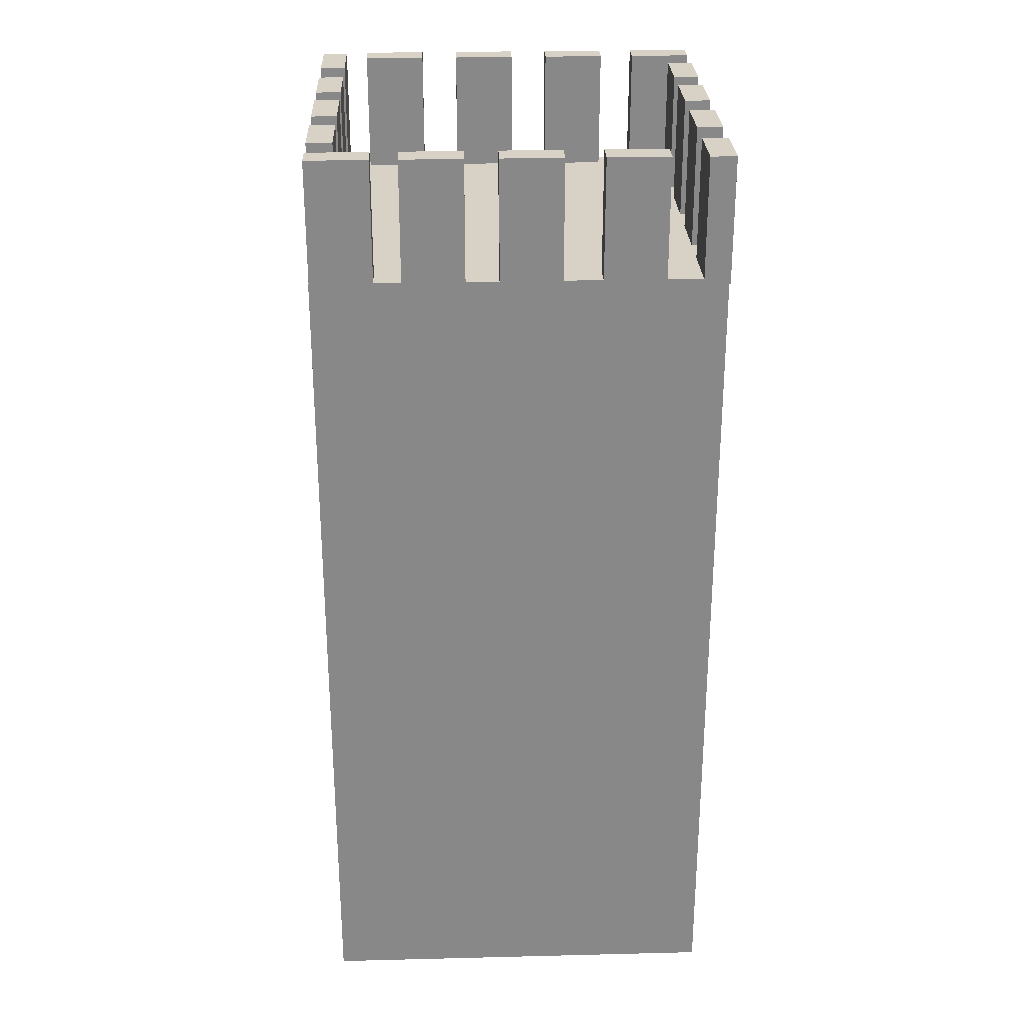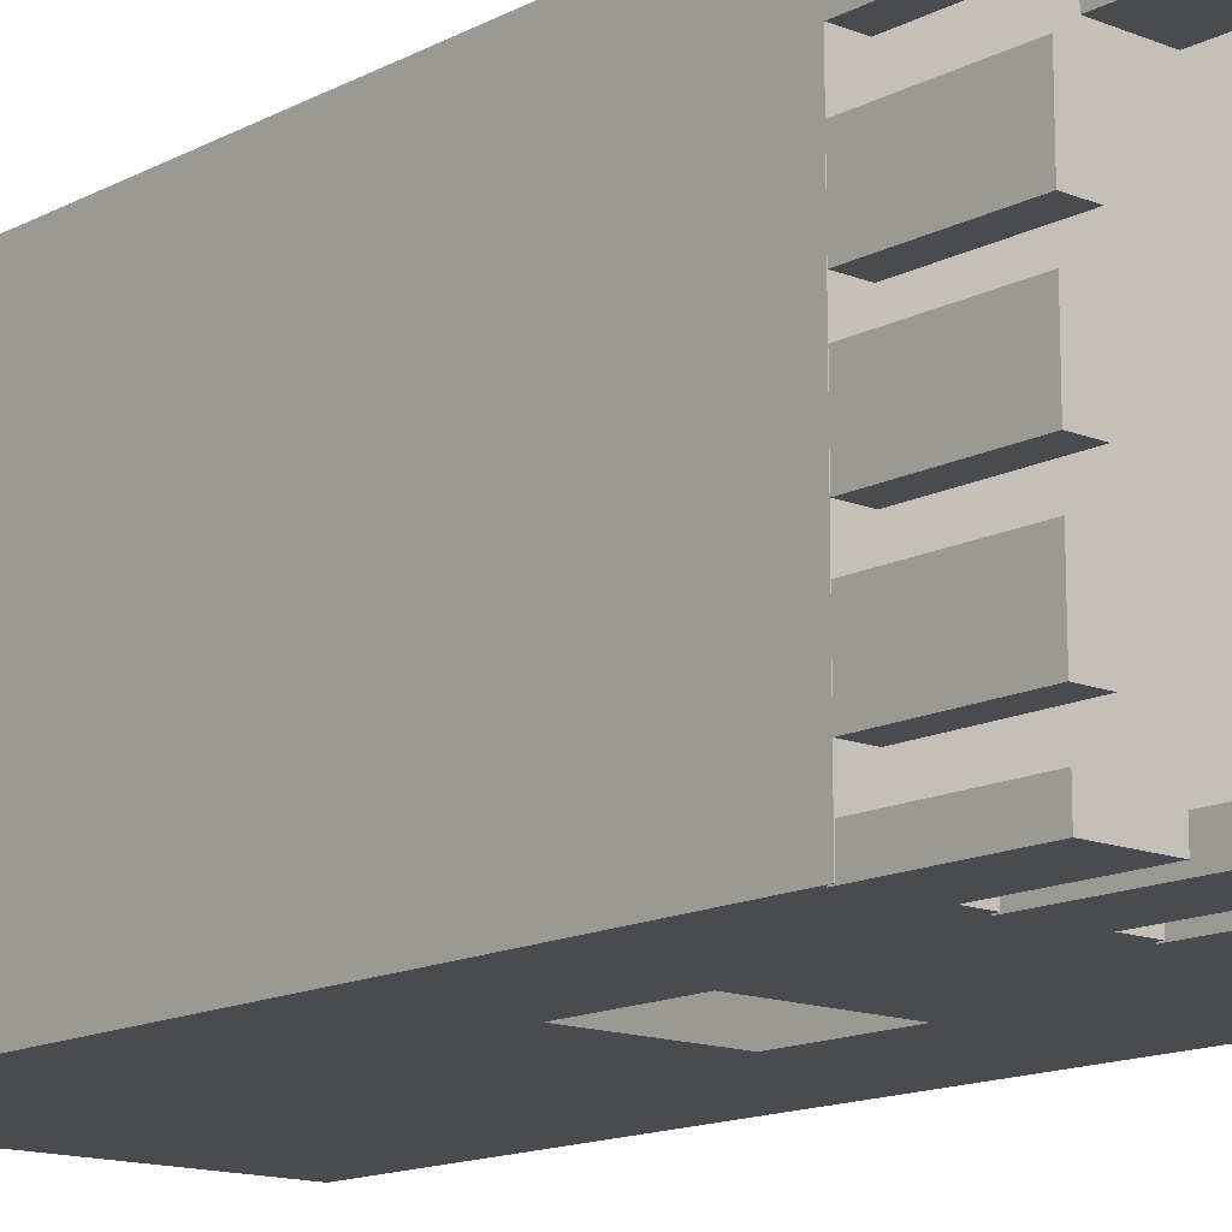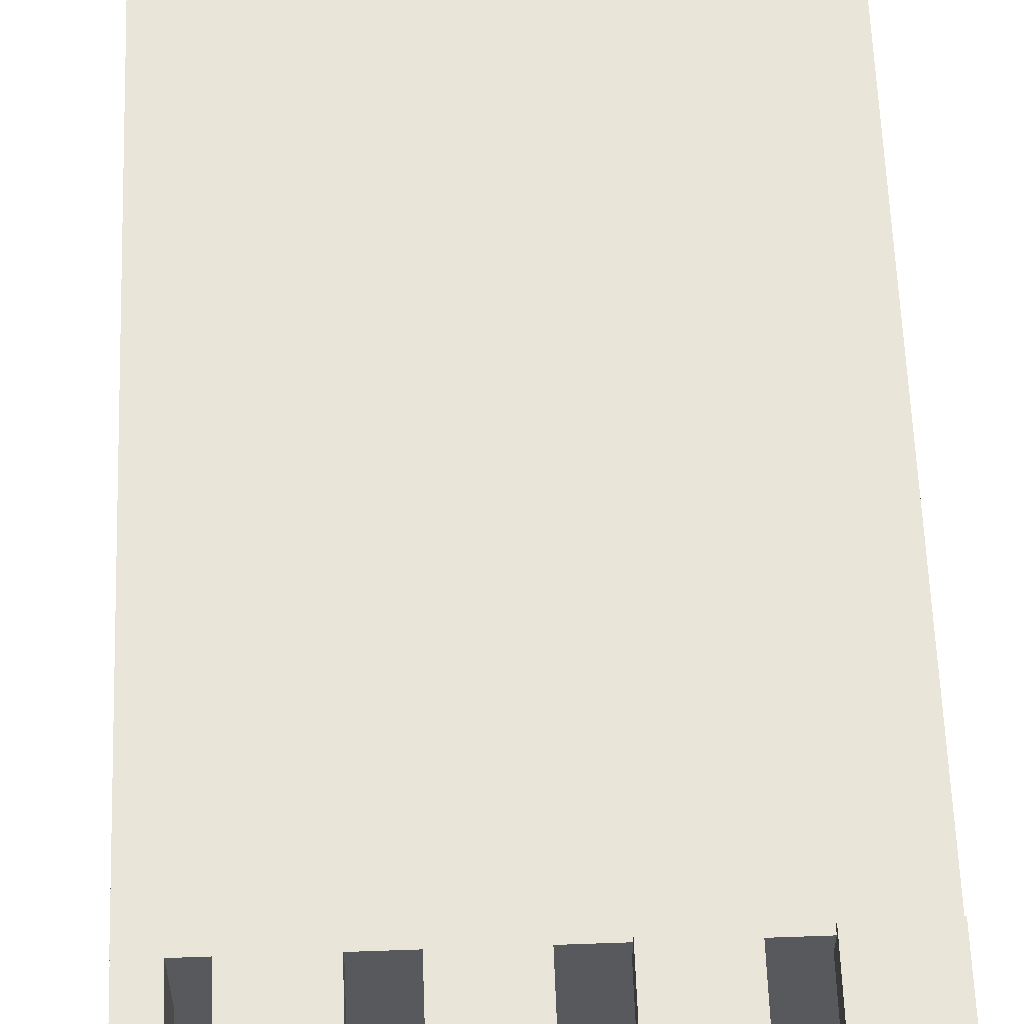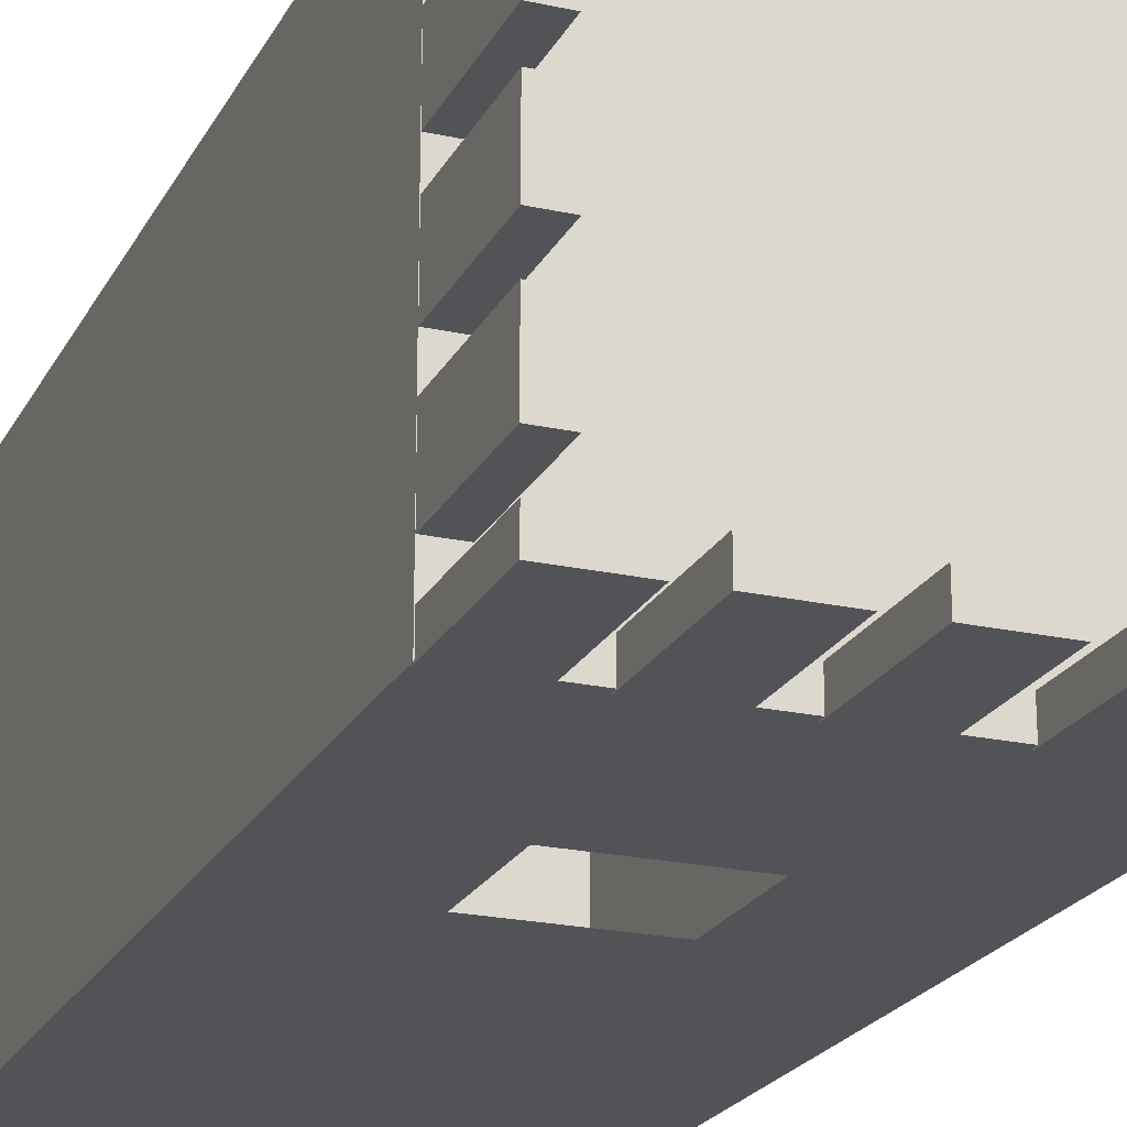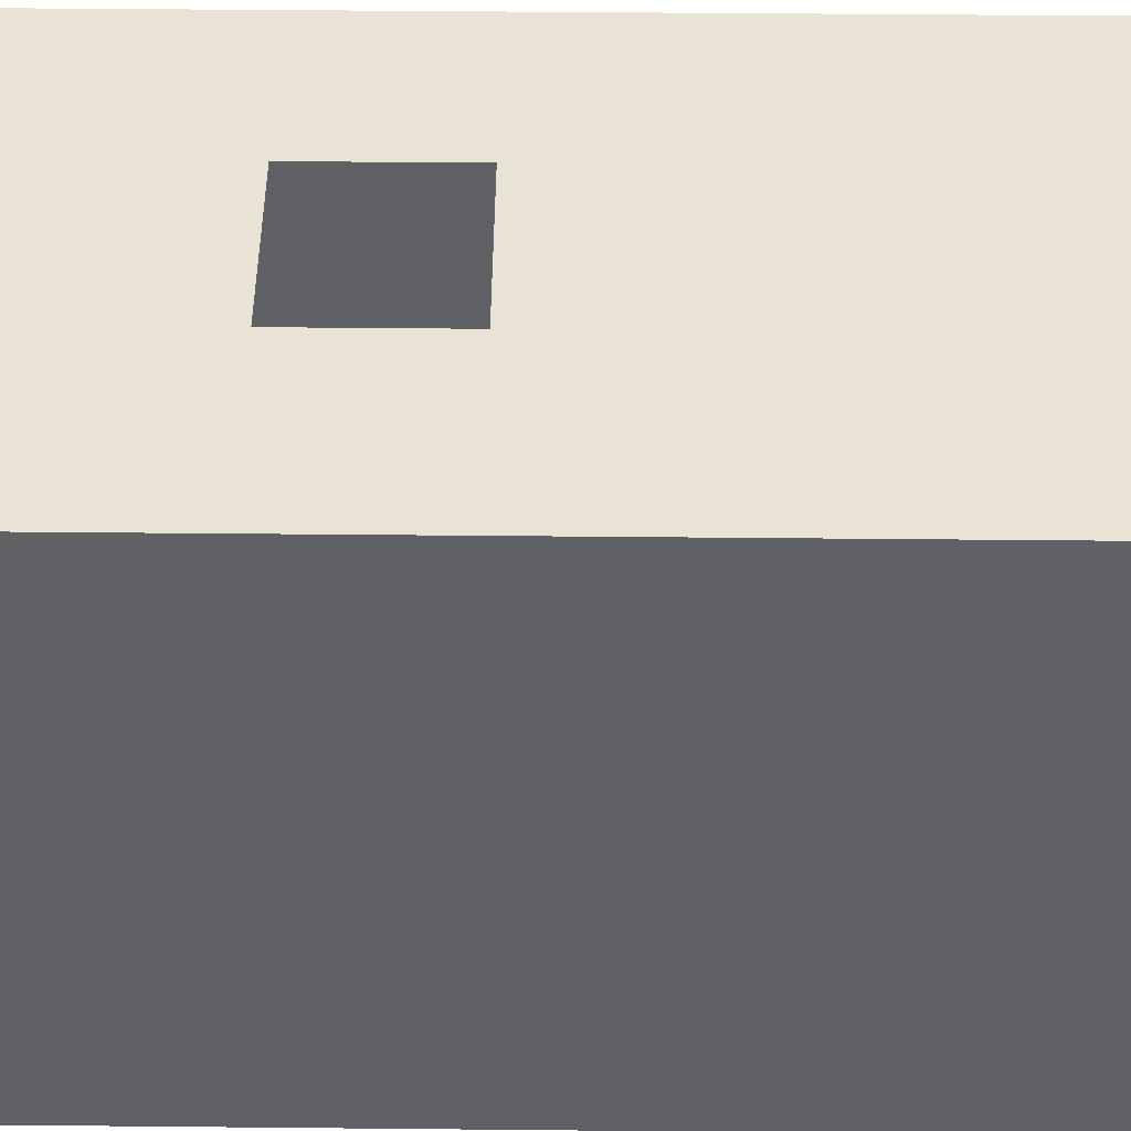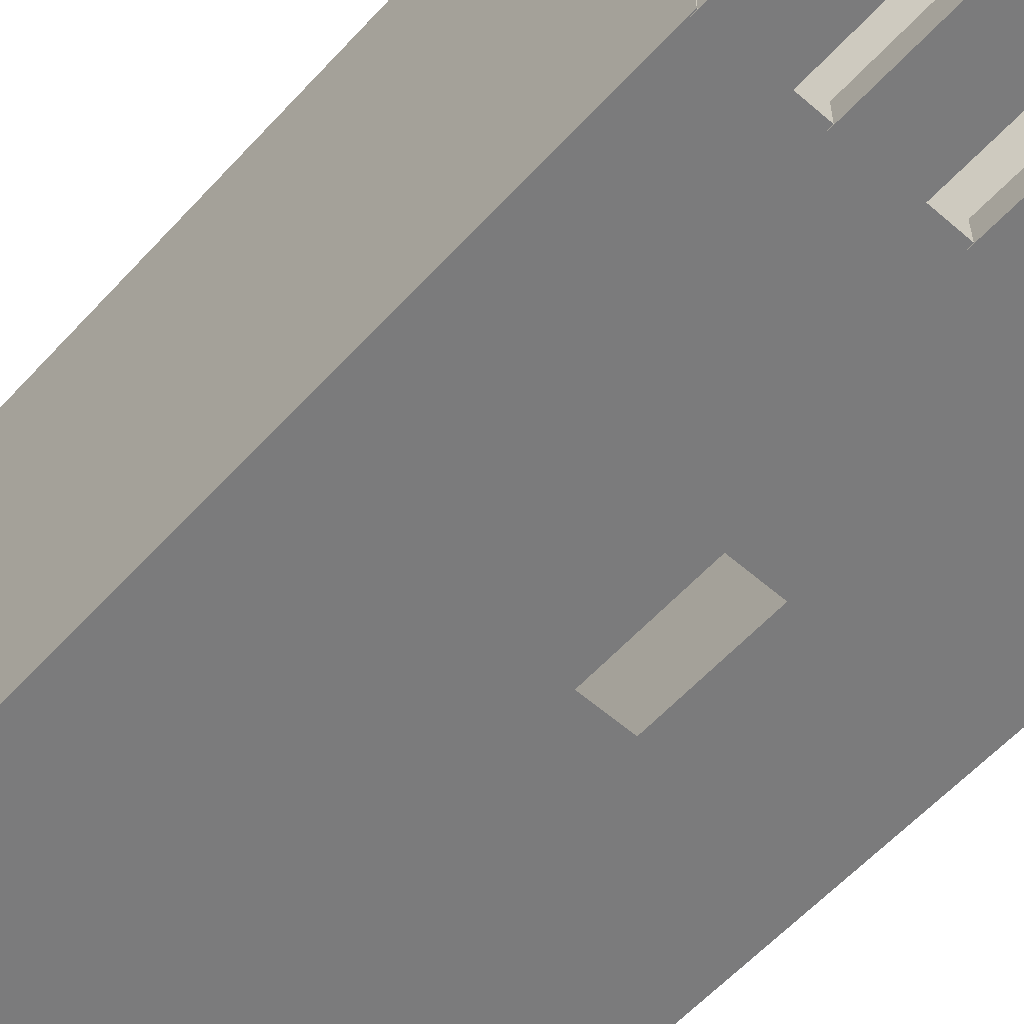
<metadata>
{"format":"obj","ext":"obj","renderer":"f3d","projection":"perspective","resolution":1024,"background":"white","views":[{"elev":27.3,"azim":177.8,"up":"+Y"},{"elev":-14.2,"azim":138.7,"up":"+Z"},{"elev":59.7,"azim":177.9,"up":"+Z"},{"elev":-21.8,"azim":158.8,"up":"+Z"},{"elev":42.2,"azim":-89.3,"up":"+Z"},{"elev":-58.5,"azim":138.1,"up":"+Z"}]}
</metadata>
<code>
o Cube_Cube.001
v -4.965 19.8 4.588
v -4.965 19.8 3.982
v -3.514 19.8 3.982
v -3.514 19.8 4.588
v -4.965 22.77 4.588
v -4.965 22.77 3.982
v -3.514 22.77 3.982
v -3.514 22.77 4.588
v 4.586 0.3422 -5.096
v 4.586 0.3422 4.449
v -4.958 0.3422 4.449
v -4.958 0.3422 -5.096
v 4.586 19.92 -5.096
v 4.586 19.92 4.449
v -4.958 19.92 4.449
v -4.958 19.92 -5.096
v -1.526 0.3422 -5.096
v -1.526 0.3422 4.449
v -1.526 19.92 -5.096
v -1.526 19.92 4.449
v 1.53 0.3422 -5.096
v 1.53 0.3422 4.449
v 1.53 19.92 -5.096
v 1.53 19.92 4.449
v 4.586 10.13 -5.096
v 4.586 10.13 4.449
v -4.958 10.13 4.449
v -4.958 10.13 -5.096
v -1.526 12.38 -5.096
v -1.526 12.38 4.449
v 1.53 12.38 4.449
v 1.53 12.38 -5.096
v 4.586 15.02 -5.096
v 4.586 15.02 4.449
v -4.958 15.02 4.449
v -4.958 15.02 -5.096
v -1.526 15.02 -5.096
v 1.53 15.02 -5.096
v -1.526 15.02 4.449
v 1.53 15.02 4.449
v -2.692 19.8 4.588
v -2.692 19.8 3.982
v -1.241 19.8 3.982
v -1.241 19.8 4.588
v -2.692 22.77 4.588
v -2.692 22.77 3.982
v -1.241 22.77 3.982
v -1.241 22.77 4.588
v -0.348 19.8 4.588
v -0.348 19.8 3.982
v 1.103 19.8 3.982
v 1.103 19.8 4.588
v -0.348 22.77 4.588
v -0.348 22.77 3.982
v 1.103 22.77 3.982
v 1.103 22.77 4.588
v 1.985 19.8 4.588
v 1.985 19.8 3.982
v 3.435 19.8 3.982
v 3.435 19.8 4.588
v 1.985 22.77 4.588
v 1.985 22.77 3.982
v 3.435 22.77 3.982
v 3.435 22.77 4.588
v 4.581 22.77 4.457
v 3.975 22.77 4.457
v 3.975 19.8 4.457
v 4.581 19.8 4.457
v 4.581 22.77 3.006
v 3.975 22.77 3.006
v 3.975 19.8 3.006
v 4.581 19.8 3.006
v 4.581 22.77 2.045
v 3.975 22.77 2.045
v 3.975 19.8 2.045
v 4.581 19.8 2.045
v 4.581 22.77 0.5945
v 3.975 22.77 0.5945
v 3.975 19.8 0.5945
v 4.581 19.8 0.5945
v 4.58 22.77 -0.1168
v 3.974 22.77 -0.1168
v 3.974 19.8 -0.1168
v 4.58 19.8 -0.1168
v 4.58 22.77 -1.568
v 3.974 22.77 -1.568
v 3.974 19.8 -1.568
v 4.58 19.8 -1.568
v 4.574 22.77 -5.117
v 4.574 22.77 -4.511
v 4.574 19.8 -4.511
v 4.574 19.8 -5.117
v 3.123 22.77 -5.117
v 3.123 22.77 -4.511
v 3.123 19.8 -4.511
v 3.123 19.8 -5.117
v 4.581 22.77 -2.327
v 3.975 22.77 -2.327
v 3.975 19.8 -2.327
v 4.581 19.8 -2.327
v 4.581 22.77 -3.778
v 3.975 22.77 -3.778
v 3.975 19.8 -3.778
v 4.581 19.8 -3.778
v 2.49 22.77 -5.117
v 2.49 22.77 -4.511
v 2.49 19.8 -4.511
v 2.49 19.8 -5.117
v 1.039 22.77 -5.117
v 1.039 22.77 -4.511
v 1.039 19.8 -4.511
v 1.039 19.8 -5.117
v 0.2686 22.77 -5.117
v 0.2686 22.77 -4.511
v 0.2686 19.8 -4.511
v 0.2686 19.8 -5.117
v -1.182 22.77 -5.117
v -1.182 22.77 -4.511
v -1.182 19.8 -4.511
v -1.182 19.8 -5.117
v -2.092 22.77 -5.117
v -2.092 22.77 -4.511
v -2.092 19.8 -4.511
v -2.092 19.8 -5.117
v -3.543 22.77 -5.117
v -3.543 22.77 -4.511
v -3.543 19.8 -4.511
v -3.543 19.8 -5.117
v -4.375 22.77 -3.697
v -4.981 22.77 -3.697
v -4.981 19.8 -3.697
v -4.375 19.8 -3.697
v -4.375 22.77 -5.147
v -4.981 22.77 -5.147
v -4.981 19.8 -5.147
v -4.375 19.8 -5.147
v -4.375 22.77 -1.375
v -4.981 22.77 -1.375
v -4.981 19.8 -1.375
v -4.375 19.8 -1.375
v -4.375 22.77 -2.826
v -4.981 22.77 -2.826
v -4.981 19.8 -2.826
v -4.375 19.8 -2.826
v -4.375 22.77 0.9497
v -4.981 22.77 0.9497
v -4.981 19.8 0.9497
v -4.375 19.8 0.9497
v -4.375 22.77 -0.5011
v -4.981 22.77 -0.5011
v -4.981 19.8 -0.5011
v -4.375 19.8 -0.5011
v -4.375 22.77 3.211
v -4.981 22.77 3.211
v -4.981 19.8 3.211
v -4.375 19.8 3.211
v -4.375 22.77 1.76
v -4.981 22.77 1.76
v -4.981 19.8 1.76
v -4.375 19.8 1.76
f 5 6 2 1
f 6 7 3 2
f 7 8 4 3
f 8 5 1 4
f 1 2 3 4
f 8 7 6 5
f 19 16 15 20
f 33 13 14 34
f 39 20 15 35
f 35 15 16 36
f 29 17 12 28
f 32 21 17 29
f 40 24 20 39
f 23 19 20 24
f 13 23 24 14
f 34 14 24 40
f 25 9 21 32
f 33 25 32 38
f 10 26 31 22
f 22 31 30 18
f 37 29 28 36
f 11 27 28 12
f 18 30 27 11
f 9 25 26 10
f 19 37 36 16
f 23 38 37 19
f 13 33 38 23
f 26 34 40 31
f 27 35 36 28
f 30 39 35 27
f 25 33 34 26
f 45 46 42 41
f 46 47 43 42
f 47 48 44 43
f 48 45 41 44
f 41 42 43 44
f 48 47 46 45
f 53 54 50 49
f 54 55 51 50
f 55 56 52 51
f 56 53 49 52
f 49 50 51 52
f 56 55 54 53
f 61 62 58 57
f 62 63 59 58
f 63 64 60 59
f 64 61 57 60
f 57 58 59 60
f 64 63 62 61
f 69 70 66 65
f 70 71 67 66
f 71 72 68 67
f 72 69 65 68
f 65 66 67 68
f 72 71 70 69
f 77 78 74 73
f 78 79 75 74
f 79 80 76 75
f 80 77 73 76
f 73 74 75 76
f 80 79 78 77
f 85 86 82 81
f 86 87 83 82
f 87 88 84 83
f 88 85 81 84
f 81 82 83 84
f 88 87 86 85
f 93 94 90 89
f 94 95 91 90
f 95 96 92 91
f 96 93 89 92
f 89 90 91 92
f 96 95 94 93
f 101 102 98 97
f 102 103 99 98
f 103 104 100 99
f 104 101 97 100
f 97 98 99 100
f 104 103 102 101
f 109 110 106 105
f 110 111 107 106
f 111 112 108 107
f 112 109 105 108
f 105 106 107 108
f 112 111 110 109
f 117 118 114 113
f 118 119 115 114
f 119 120 116 115
f 120 117 113 116
f 113 114 115 116
f 120 119 118 117
f 125 126 122 121
f 126 127 123 122
f 127 128 124 123
f 128 125 121 124
f 121 122 123 124
f 128 127 126 125
f 133 134 130 129
f 134 135 131 130
f 135 136 132 131
f 136 133 129 132
f 129 130 131 132
f 136 135 134 133
f 141 142 138 137
f 142 143 139 138
f 143 144 140 139
f 144 141 137 140
f 137 138 139 140
f 144 143 142 141
f 149 150 146 145
f 150 151 147 146
f 151 152 148 147
f 152 149 145 148
f 145 146 147 148
f 152 151 150 149
f 157 158 154 153
f 158 159 155 154
f 159 160 156 155
f 160 157 153 156
f 153 154 155 156
f 160 159 158 157
f 17 18 11 12
f 21 22 18 17
f 9 10 22 21

</code>
